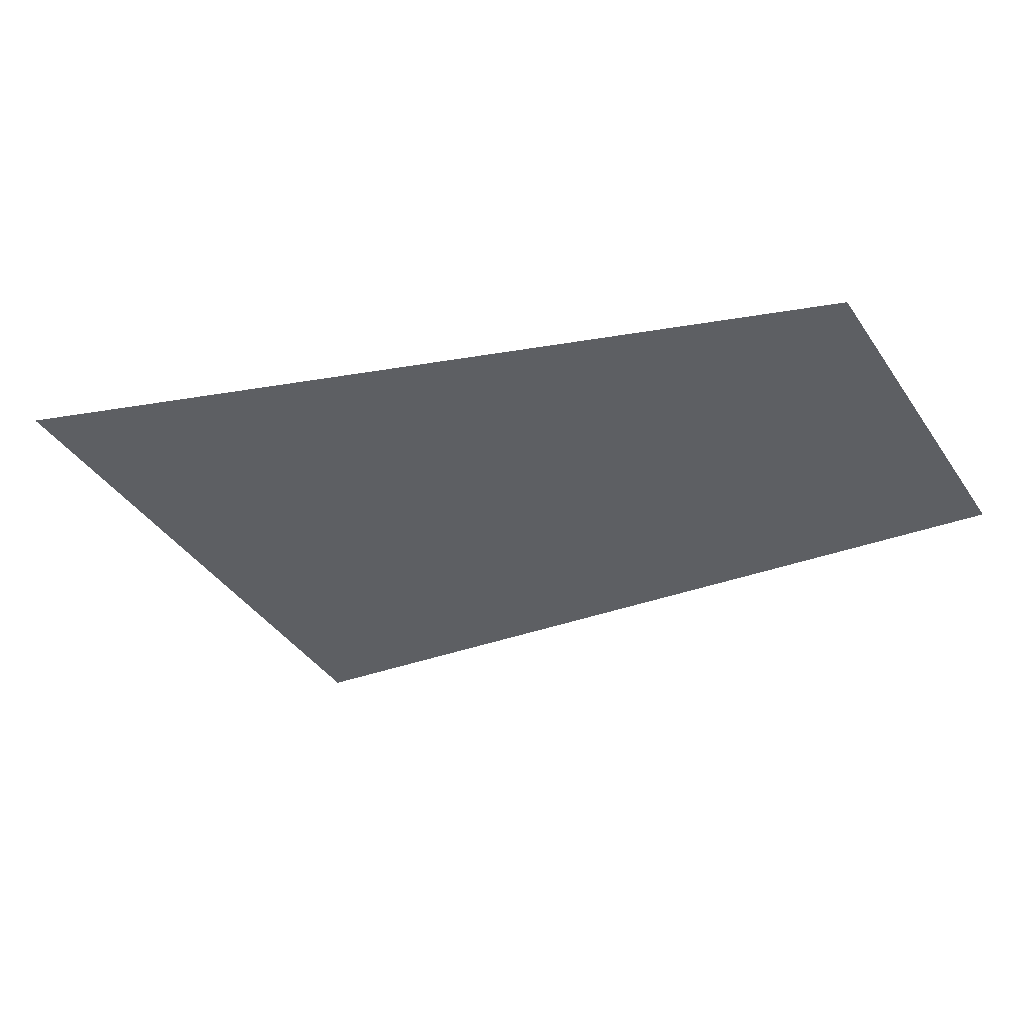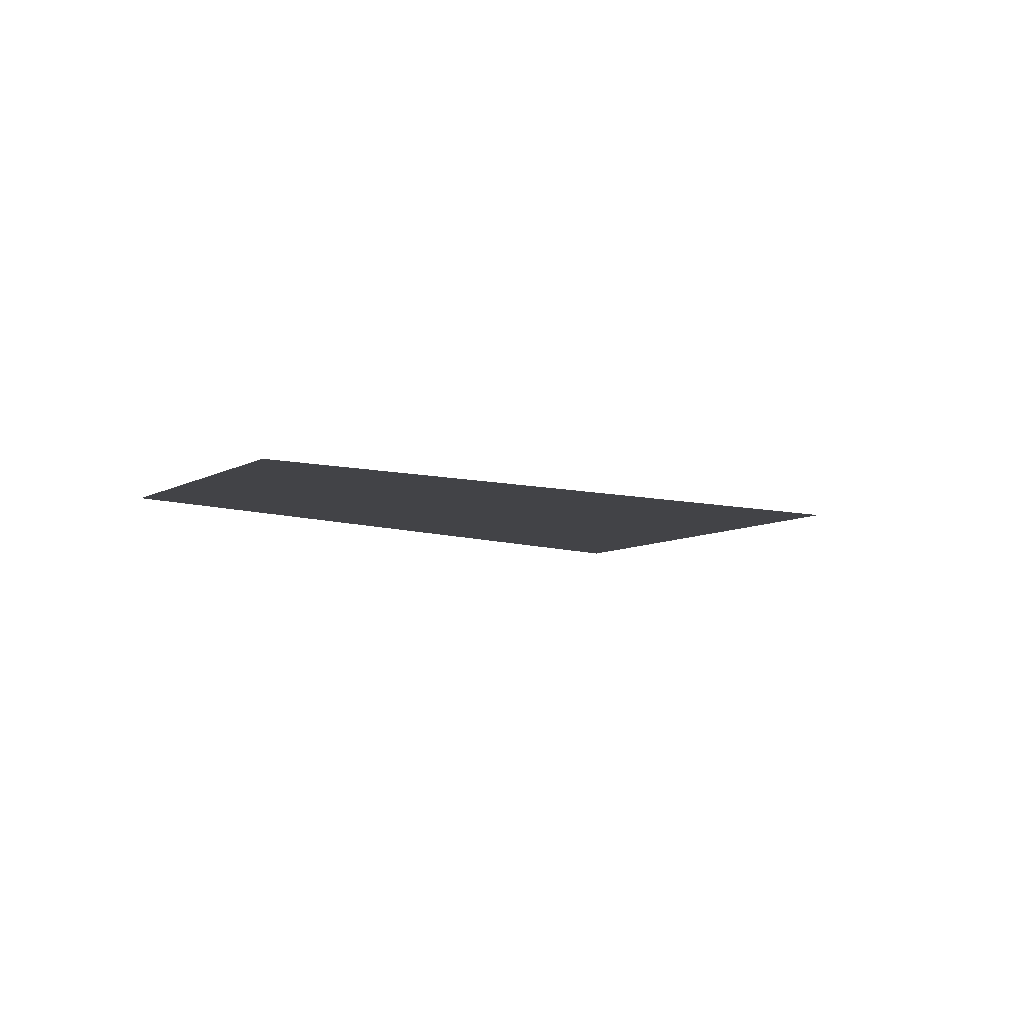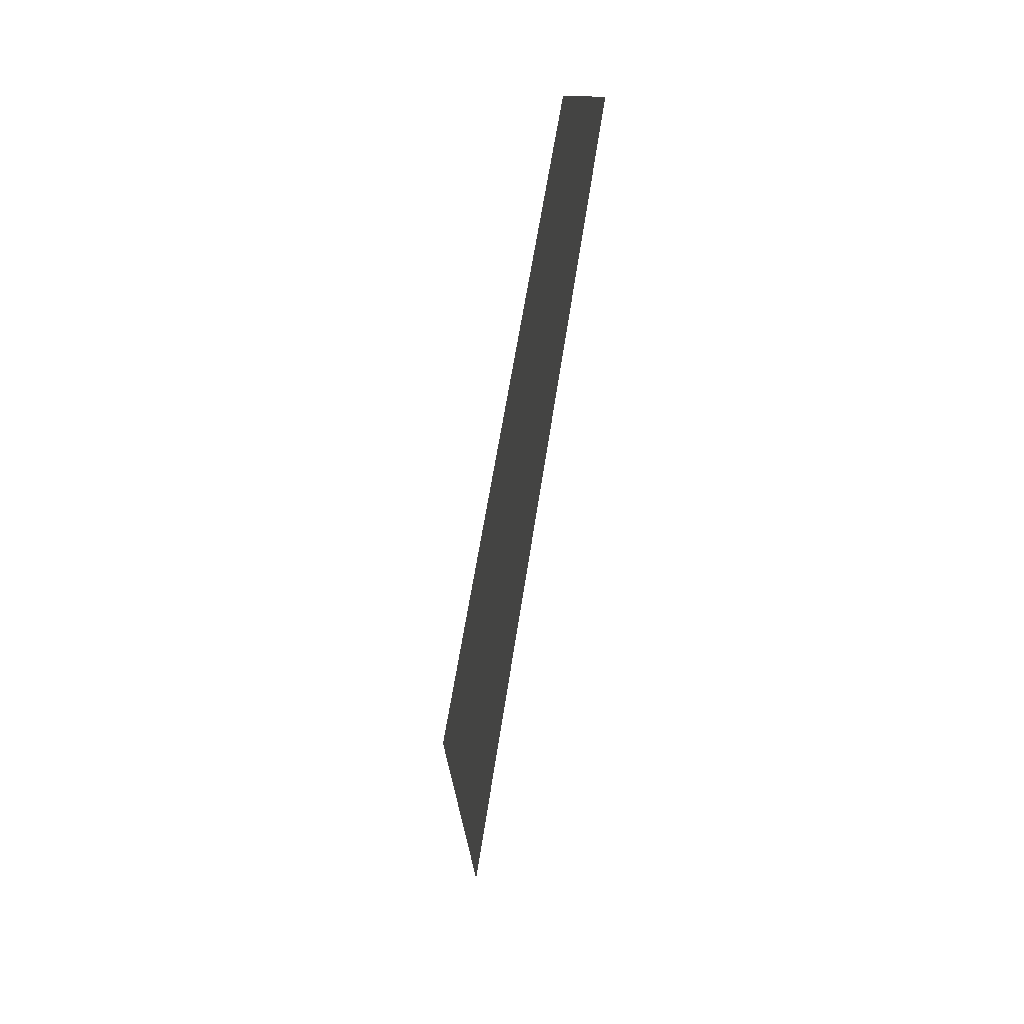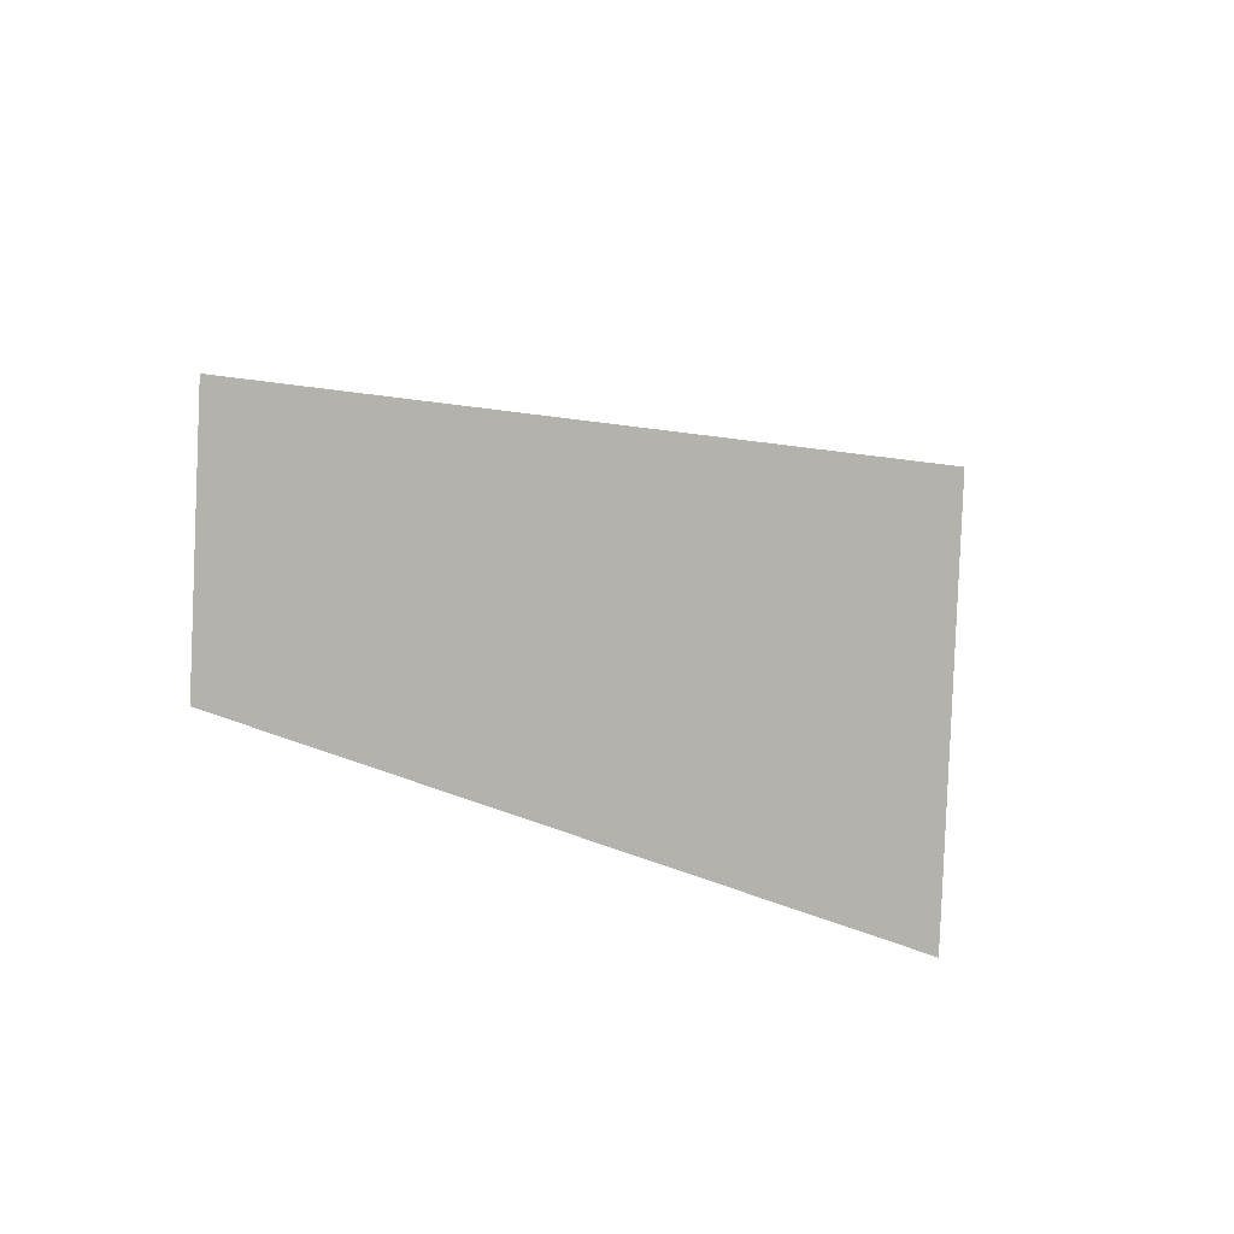
<metadata>
{"format":"obj","ext":"obj","renderer":"f3d","projection":"perspective","resolution":1024,"background":"white","views":[{"elev":50.1,"azim":-176.7,"up":"+Y"},{"elev":-7.4,"azim":-62.4,"up":"+Z"},{"elev":-48.7,"azim":-100.1,"up":"+Y"},{"elev":-79.4,"azim":-34.2,"up":"+Z"}]}
</metadata>
<code>
o section.051_Plane.052
v 30.74 15.06 0
v 30.12 14 0
v 33.61 14.29 0
v 32.6 12.73 0
f 2 3 1
f 2 4 3

</code>
